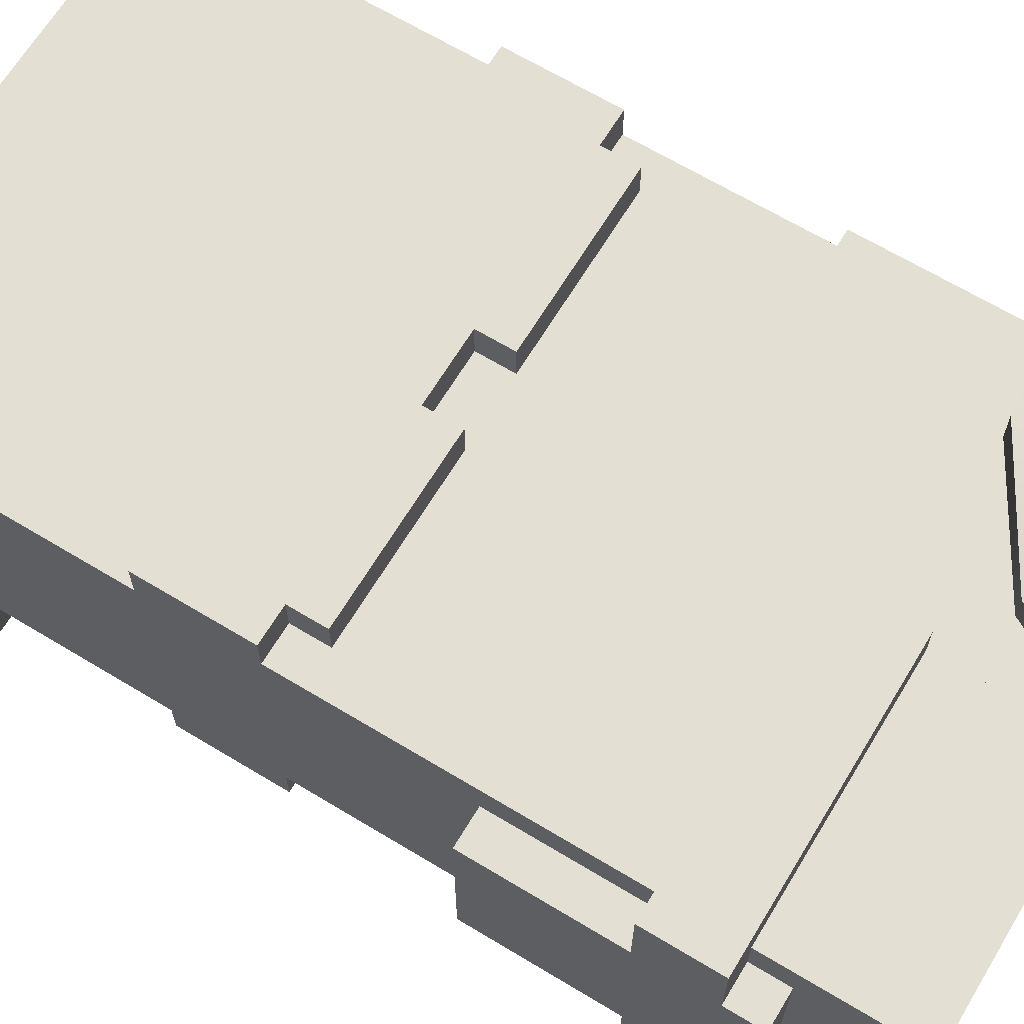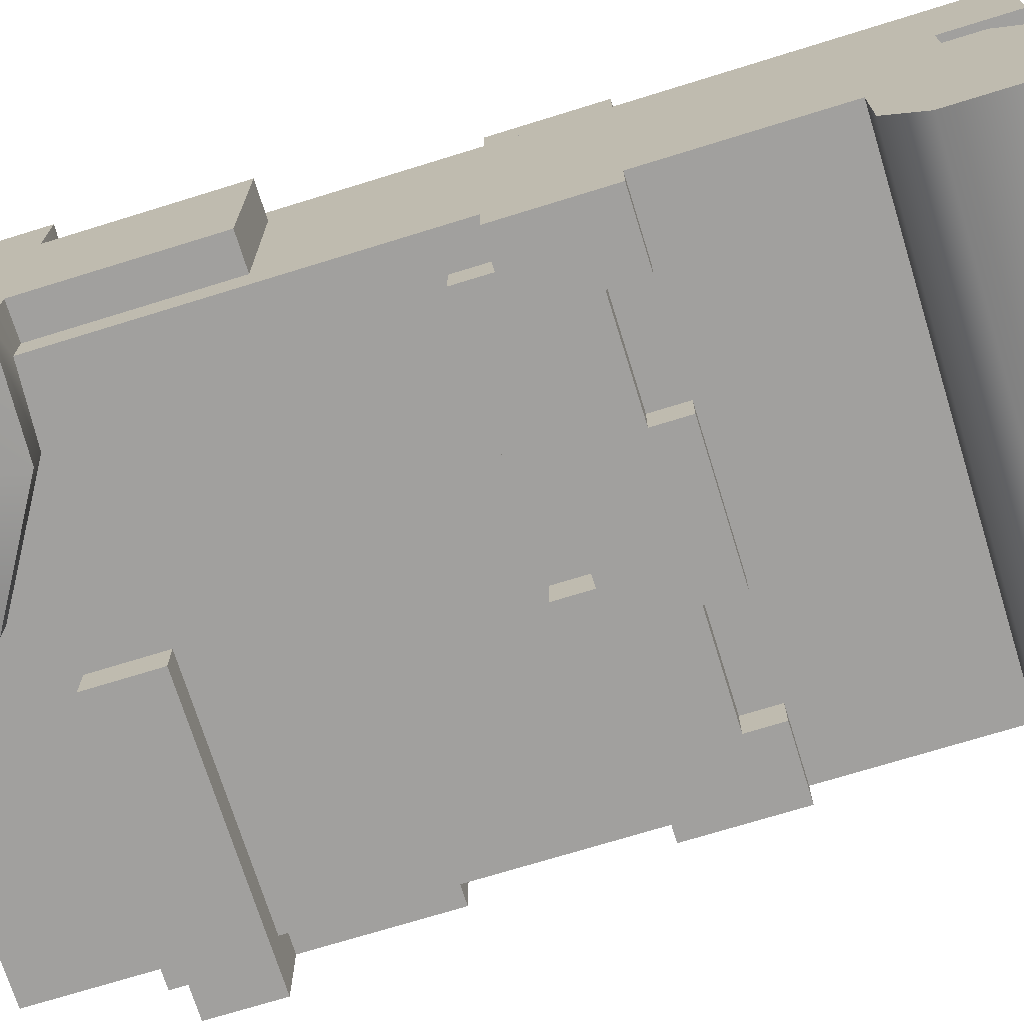
<metadata>
{"format":"obj","ext":"obj","renderer":"f3d","projection":"perspective","resolution":1024,"background":"white","views":[{"elev":66.4,"azim":-58.8,"up":"+Y"},{"elev":-71.8,"azim":107.2,"up":"+Y"}]}
</metadata>
<code>
g avatar_diligent_novice_legs_mesh
v 0.2499 -0.1406 0.6873
v 0.2499 -0.0781 0.7498
v 0.2499 -0.0781 0.6873
v 0.2499 -0.1406 0.7498
v 0.2499 -0.0781 0.5311
v 0.2499 0.07811 0.7811
v 0.2499 0.07811 0.5311
v 0.2499 -0.0781 0.7811
v 0.2187 0.1094 0.2812
v 0.2187 0.1406 0.3749
v 0.2187 0.1406 0.2812
v 0.2187 0.1094 0.3749
v 0.2187 -0.1406 0.2812
v 0.2187 -0.1093 0.3749
v 0.2187 -0.1093 0.2812
v 0.2187 -0.1406 0.3749
v 0.1875 0.1094 0.3749
v 0.1875 0.1406 0.4062
v 0.1875 0.1406 0.3749
v 0.1875 0.1094 0.4062
v 0.1875 -0.1406 0.3749
v 0.1875 -0.1093 0.4062
v 0.1875 -0.1093 0.3749
v 0.1875 -0.1406 0.4062
v 0.09389 -0.1093 0.7914
v 0.1562 -0.1406 0.7532
v 0.09389 -0.133 0.7914
v 0.1562 -0.1093 0.7532
v 0.06237 -0.1093 0.8435
v 0.06248 -0.1406 0.2812
v 0.06248 -0.1093 0.3124
v 0.06248 -0.1093 0.2812
v 0.06248 -0.1406 0.3124
v -8.405e-09 0.1094 0.2812
v 7.076e-09 0.1406 0.3749
v 7.076e-09 0.1406 0.2812
v -8.405e-09 0.1094 0.3749
v -4.614e-08 -0.1406 0.2812
v -4.143e-08 -0.1093 0.3749
v -4.143e-08 -0.1093 0.2812
v -4.614e-08 -0.1406 0.3749
v -8.405e-09 0.1094 0.6561
v 7.076e-09 0.1406 0.7186
v 7.076e-09 0.1406 0.6561
v -8.405e-09 0.1094 0.7186
v -4.614e-08 -0.1406 0.6561
v -4.143e-08 -0.1093 0.7186
v -4.143e-08 -0.1093 0.6561
v -4.614e-08 -0.1406 0.7186
v -0.03124 0.1094 0.3749
v -0.03124 0.1406 0.4062
v -0.03124 0.1406 0.3749
v -0.03124 0.1094 0.4062
v -0.03124 -0.1406 0.3749
v -0.03124 -0.1093 0.4062
v -0.03124 -0.1093 0.3749
v -0.03124 -0.1406 0.4062
v -0.1562 -0.1406 0.2812
v -0.1562 -0.1093 0.3124
v -0.1562 -0.1093 0.2812
v -0.1562 -0.1406 0.3124
v 0.2187 0.01563 0.06248
v 0.2187 0.1094 0
v 0.2187 0.01563 0
v 0.2187 0.1094 0.4686
v 0.2187 -0.01562 0.06248
v 0.2187 -0.1093 0.125
v 0.2187 -0.1093 0.4686
v 0.2187 -0.2031 0.09373
v 0.2187 -0.1718 0.125
v 0.2187 -0.01562 0.03124
v 0.2187 -0.2031 0
v 0.2187 -0.04686 0
v -1.179e-08 0.01563 0.06248
v -8.405e-09 0.1094 0
v -1.179e-08 0.01563 0
v -8.405e-09 0.1094 0.4686
v -2.727e-08 -0.01562 0.06248
v -4.143e-08 -0.1093 0.125
v -4.143e-08 -0.1093 0.4686
v -4.482e-08 -0.2031 0.09373
v -5.086e-08 -0.1718 0.125
v -2.727e-08 -0.01562 0.03124
v -4.482e-08 -0.2031 0
v -3.199e-08 -0.04686 0
v 0.2187 -0.1093 0.4686
v 0.2187 0.1094 0.8435
v 0.2187 0.1094 0.4686
v 0.2187 -0.1093 0.8435
v -4.143e-08 -0.1093 0.4686
v -8.405e-09 0.1094 0.8435
v -8.405e-09 0.1094 0.4686
v -4.143e-08 -0.1093 0.8435
v 0.1562 -0.1093 0.3124
v 0.1562 -0.1406 0.2812
v 0.1562 -0.1093 0.2812
v 0.1562 -0.1406 0.3124
v 0.04839 -0.1352 0.7548
v 0.1528 -0.1093 0.6924
v 0.04839 -0.1093 0.7548
v 0.1528 -0.1406 0.6924
v -4.768e-08 -0.1093 0.8435
v 0.03124 0.1406 0.4062
v 0.03124 0.1094 0.3749
v 0.03124 0.1406 0.3749
v 0.03124 0.1094 0.4062
v 0.03124 -0.1093 0.4062
v 0.03124 -0.1406 0.3749
v 0.03124 -0.1093 0.3749
v 0.03124 -0.1406 0.4062
v 7.076e-09 0.1406 0.3749
v 2.359e-09 0.1094 0.2812
v 7.076e-09 0.1406 0.2812
v 2.359e-09 0.1094 0.3749
v -4.143e-08 -0.1093 0.3749
v -4.614e-08 -0.1406 0.2812
v -4.143e-08 -0.1093 0.2812
v -4.614e-08 -0.1406 0.3749
v -0.06248 -0.1093 0.3124
v -0.06248 -0.1406 0.2812
v -0.06248 -0.1093 0.2812
v -0.06248 -0.1406 0.3124
v -0.1875 0.1406 0.4062
v -0.1875 0.1094 0.3749
v -0.1875 0.1406 0.3749
v -0.1875 0.1094 0.4062
v -0.1875 -0.1093 0.4062
v -0.1875 -0.1406 0.3749
v -0.1875 -0.1093 0.3749
v -0.1875 -0.1406 0.4062
v -0.2187 0.1406 0.3749
v -0.2187 0.1094 0.2812
v -0.2187 0.1406 0.2812
v -0.2187 0.1094 0.3749
v -0.2187 -0.1093 0.3749
v -0.2187 -0.1406 0.2812
v -0.2187 -0.1093 0.2812
v -0.2187 -0.1406 0.3749
v -0.2499 0.1406 0.7186
v -0.2499 0.07811 0.6561
v -0.2499 0.1406 0.6561
v -0.2499 0.07811 0.7186
v -0.2499 -0.0781 0.7186
v -0.2499 -0.1406 0.6561
v -0.2499 -0.0781 0.6561
v -0.2499 -0.1406 0.7186
v -0.2499 0.07811 0.7498
v -0.2499 -0.0781 0.5311
v -0.2499 0.07811 0.5311
v -0.2499 -0.0781 0.7498
v -4.143e-08 -0.1093 0.125
v 2.359e-09 0.1094 0.4686
v -4.143e-08 -0.1093 0.4686
v -1.651e-08 -0.01562 0.06248
v -1.179e-08 0.01563 0.06248
v 2.359e-09 0.1094 0
v -1.179e-08 0.01563 0
v -5.086e-08 -0.1718 0.125
v -2.123e-08 -0.04686 0
v -1.651e-08 -0.01562 0.03124
v -4.482e-08 -0.2031 0
v -4.482e-08 -0.2031 0.09373
v -0.2187 -0.1093 0.125
v -0.2187 0.1094 0.4686
v -0.2187 -0.1093 0.4686
v -0.2187 -0.01562 0.06248
v -0.2187 0.01563 0.06248
v -0.2187 0.1094 0
v -0.2187 0.01563 0
v -0.2187 -0.04686 0
v -0.2187 -0.01562 0.03124
v -0.2187 -0.1718 0.125
v -0.2187 -0.2031 0
v -0.2187 -0.2031 0.09373
v 2.359e-09 0.1094 0.8435
v -4.143e-08 -0.1093 0.4686
v 2.359e-09 0.1094 0.4686
v -4.143e-08 -0.1093 0.8435
v -0.2187 0.1094 0.8435
v -0.2187 -0.1093 0.4686
v -0.2187 0.1094 0.4686
v -0.2187 -0.1093 0.8435
v 7.076e-09 0.1406 0.2812
v 0.03124 0.1406 0.3749
v 7.076e-09 0.1406 0.3749
v 0.2187 0.1406 0.2812
v 0.1875 0.1406 0.3749
v 0.2187 0.1406 0.3749
v 0.1875 0.1406 0.4062
v 0.03124 0.1406 0.4062
v -0.2187 0.1406 0.2812
v -0.1875 0.1406 0.3749
v -0.2187 0.1406 0.3749
v -0.03124 0.1406 0.3749
v 7.076e-09 0.1406 0.2812
v 7.076e-09 0.1406 0.3749
v -0.03124 0.1406 0.4062
v -0.1875 0.1406 0.4062
v 0.2187 0.1094 0.4686
v 2.359e-09 0.1094 0
v 0.2187 0.1094 0
v 2.359e-09 0.1094 0.4686
v -8.405e-09 0.1094 0.4686
v -0.2187 0.1094 0
v -8.405e-09 0.1094 0
v -0.2187 0.1094 0.4686
v 0.2187 0.1094 0.8435
v 2.359e-09 0.1094 0.4686
v 0.2187 0.1094 0.4686
v 2.359e-09 0.1094 0.8435
v -8.405e-09 0.1094 0.8435
v -0.2187 0.1094 0.4686
v -8.405e-09 0.1094 0.4686
v -0.2187 0.1094 0.8435
v 0.2187 -0.01562 0.06248
v -1.651e-08 -0.01562 0.03124
v 0.2187 -0.01562 0.03124
v -1.651e-08 -0.01562 0.06248
v -2.123e-08 -0.04686 0
v 0.2187 -0.04686 0
v 0.2187 -0.2031 0
v -4.482e-08 -0.2031 0
v -2.727e-08 -0.01562 0.06248
v -0.2187 -0.01562 0.03124
v -2.727e-08 -0.01562 0.03124
v -0.2187 -0.01562 0.06248
v -0.2187 -0.04686 0
v -3.199e-08 -0.04686 0
v -4.482e-08 -0.2031 0
v -0.2187 -0.2031 0
v 7.076e-09 0.1406 0.7186
v -0.2499 0.1406 0.6561
v 7.076e-09 0.1406 0.6561
v -0.2499 0.1406 0.7186
v 0.2499 0.07811 0.7811
v 0.2187 0.07811 0.5311
v 0.2499 0.07811 0.5311
v 0.2187 0.07811 0.7811
v -0.2187 0.07811 0.7498
v -0.2499 0.07811 0.5311
v -0.2187 0.07811 0.5311
v -0.2499 0.07811 0.7498
v -1.179e-08 0.01563 0
v 0.2187 0.01563 0.06248
v 0.2187 0.01563 0
v -1.179e-08 0.01563 0.06248
v -0.2187 0.01563 0
v -1.179e-08 0.01563 0.06248
v -1.179e-08 0.01563 0
v -0.2187 0.01563 0.06248
v -4.143e-08 -0.1093 0.125
v 0.2187 -0.1093 0.4686
v 0.2187 -0.1093 0.125
v -4.143e-08 -0.1093 0.4686
v -0.2187 -0.1093 0.125
v -4.143e-08 -0.1093 0.4686
v -4.143e-08 -0.1093 0.125
v -0.2187 -0.1093 0.4686
v -4.143e-08 -0.1093 0.4686
v 0.2187 -0.1093 0.8435
v 0.2187 -0.1093 0.4686
v -4.143e-08 -0.1093 0.8435
v -0.2187 -0.1093 0.4686
v -4.143e-08 -0.1093 0.8435
v -4.143e-08 -0.1093 0.4686
v -0.2187 -0.1093 0.8435
v 0.03124 -0.1406 0.3749
v -4.614e-08 -0.1406 0.2812
v -4.614e-08 -0.1406 0.3749
v 0.06248 -0.1406 0.3124
v 0.06248 -0.1406 0.2812
v 0.1875 -0.1406 0.3749
v 0.1562 -0.1406 0.3124
v 0.2187 -0.1406 0.2812
v 0.1562 -0.1406 0.2812
v 0.2187 -0.1406 0.3749
v 0.03124 -0.1406 0.4062
v 0.1875 -0.1406 0.4062
v -0.06248 -0.1406 0.3124
v -4.614e-08 -0.1406 0.2812
v -0.06248 -0.1406 0.2812
v -0.03124 -0.1406 0.3749
v -4.614e-08 -0.1406 0.3749
v -0.1562 -0.1406 0.3124
v -0.1875 -0.1406 0.3749
v -0.03124 -0.1406 0.4062
v -0.1875 -0.1406 0.4062
v -0.2187 -0.1406 0.2812
v -0.2187 -0.1406 0.3749
v -0.1562 -0.1406 0.2812
v -5.086e-08 -0.1718 0.125
v 0.2187 -0.2031 0.09373
v -4.482e-08 -0.2031 0.09373
v 0.2187 -0.1718 0.125
v -4.482e-08 -0.2031 0
v 0.2187 -0.2031 0
v -4.143e-08 -0.1093 0.125
v 0.2187 -0.1093 0.125
v -0.2187 -0.1718 0.125
v -4.482e-08 -0.2031 0.09373
v -0.2187 -0.2031 0.09373
v -5.086e-08 -0.1718 0.125
v -0.2187 -0.2031 0
v -4.482e-08 -0.2031 0
v -0.2187 -0.1093 0.125
v -4.143e-08 -0.1093 0.125
v 0.2499 -0.1406 0.6873
v 0.1562 -0.1406 0.7532
v 0.2499 -0.1406 0.7498
v 0.1528 -0.1406 0.6924
v 0.04839 -0.1352 0.7548
v 0.09389 -0.133 0.7914
v -4.768e-08 -0.1093 0.8435
v 0.06237 -0.1093 0.8435
v -0.2499 -0.1406 0.6561
v -4.614e-08 -0.1406 0.7186
v -4.614e-08 -0.1406 0.6561
v -0.2499 -0.1406 0.7186
v 0.2187 -0.0781 0.5311
v 0.2499 -0.0781 0.7811
v 0.2499 -0.0781 0.5311
v 0.2187 -0.0781 0.7811
v -0.2499 -0.0781 0.5311
v -0.2187 -0.0781 0.7498
v -0.2187 -0.0781 0.5311
v -0.2499 -0.0781 0.7498
v 2.359e-09 0.1094 0
v 0.2187 0.01563 0
v 0.2187 0.1094 0
v -1.179e-08 0.01563 0
v -0.2187 0.1094 0
v -1.179e-08 0.01563 0
v -8.405e-09 0.1094 0
v -0.2187 0.01563 0
v -1.179e-08 0.01563 0.06248
v 0.2187 -0.01562 0.06248
v 0.2187 0.01563 0.06248
v -1.651e-08 -0.01562 0.06248
v -0.2187 0.01563 0.06248
v -2.727e-08 -0.01562 0.06248
v -1.179e-08 0.01563 0.06248
v -0.2187 -0.01562 0.06248
v 7.076e-09 0.1406 0.2812
v 0.2187 0.1094 0.2812
v 0.2187 0.1406 0.2812
v 2.359e-09 0.1094 0.2812
v -0.2187 0.1406 0.2812
v -8.405e-09 0.1094 0.2812
v 7.076e-09 0.1406 0.2812
v -0.2187 0.1094 0.2812
v 0.1562 -0.1093 0.2812
v 0.2187 -0.1406 0.2812
v 0.2187 -0.1093 0.2812
v 0.1562 -0.1406 0.2812
v -4.143e-08 -0.1093 0.2812
v 0.06248 -0.1406 0.2812
v 0.06248 -0.1093 0.2812
v -4.614e-08 -0.1406 0.2812
v -0.06248 -0.1093 0.2812
v -4.614e-08 -0.1406 0.2812
v -4.143e-08 -0.1093 0.2812
v -0.06248 -0.1406 0.2812
v -0.2187 -0.1093 0.2812
v -0.1562 -0.1406 0.2812
v -0.1562 -0.1093 0.2812
v -0.2187 -0.1406 0.2812
v 0.06248 -0.1093 0.3124
v 0.1562 -0.1406 0.3124
v 0.1562 -0.1093 0.3124
v 0.06248 -0.1406 0.3124
v -0.1562 -0.1093 0.3124
v -0.06248 -0.1406 0.3124
v -0.06248 -0.1093 0.3124
v -0.1562 -0.1406 0.3124
v 2.359e-09 0.1094 0.4686
v 0.2187 -0.1093 0.4686
v 0.2187 0.1094 0.4686
v -4.143e-08 -0.1093 0.4686
v -0.2187 0.1094 0.4686
v -4.143e-08 -0.1093 0.4686
v -8.405e-09 0.1094 0.4686
v -0.2187 -0.1093 0.4686
v 0.2187 0.07811 0.5311
v 0.2499 -0.0781 0.5311
v 0.2499 0.07811 0.5311
v 0.2187 -0.0781 0.5311
v -0.2499 0.07811 0.5311
v -0.2187 -0.0781 0.5311
v -0.2187 0.07811 0.5311
v -0.2499 -0.0781 0.5311
v -0.2499 0.1406 0.6561
v -8.405e-09 0.1094 0.6561
v 7.076e-09 0.1406 0.6561
v -0.2187 0.1094 0.6561
v -0.2187 0.07811 0.6561
v -0.2499 0.07811 0.6561
v -0.2499 -0.0781 0.6561
v -0.2187 -0.1093 0.6561
v -0.2187 -0.0781 0.6561
v -0.2499 -0.1406 0.6561
v -4.614e-08 -0.1406 0.6561
v -4.143e-08 -0.1093 0.6561
v 0.2187 -0.1093 0.6873
v 0.2499 -0.0781 0.6873
v 0.2187 -0.0781 0.6873
v 0.2499 -0.1406 0.6873
v 0.1528 -0.1093 0.6924
v 0.1528 -0.1406 0.6924
v 0.2187 0.1094 0.3749
v 0.1875 0.1406 0.3749
v 0.2187 0.1406 0.3749
v 0.1875 0.1094 0.3749
v 0.03124 0.1094 0.3749
v 7.076e-09 0.1406 0.3749
v 0.03124 0.1406 0.3749
v 2.359e-09 0.1094 0.3749
v -8.405e-09 0.1094 0.3749
v -0.03124 0.1406 0.3749
v 7.076e-09 0.1406 0.3749
v -0.03124 0.1094 0.3749
v -0.1875 0.1094 0.3749
v -0.2187 0.1406 0.3749
v -0.1875 0.1406 0.3749
v -0.2187 0.1094 0.3749
v 0.2187 -0.1406 0.3749
v 0.1875 -0.1093 0.3749
v 0.2187 -0.1093 0.3749
v 0.1875 -0.1406 0.3749
v 0.03124 -0.1406 0.3749
v -4.143e-08 -0.1093 0.3749
v 0.03124 -0.1093 0.3749
v -4.614e-08 -0.1406 0.3749
v -4.614e-08 -0.1406 0.3749
v -0.03124 -0.1093 0.3749
v -4.143e-08 -0.1093 0.3749
v -0.03124 -0.1406 0.3749
v -0.1875 -0.1406 0.3749
v -0.2187 -0.1093 0.3749
v -0.1875 -0.1093 0.3749
v -0.2187 -0.1406 0.3749
v 0.1875 0.1094 0.4062
v 0.03124 0.1406 0.4062
v 0.1875 0.1406 0.4062
v 0.03124 0.1094 0.4062
v -0.03124 0.1094 0.4062
v -0.1875 0.1406 0.4062
v -0.03124 0.1406 0.4062
v -0.1875 0.1094 0.4062
v 0.1875 -0.1406 0.4062
v 0.03124 -0.1093 0.4062
v 0.1875 -0.1093 0.4062
v 0.03124 -0.1406 0.4062
v -0.03124 -0.1406 0.4062
v -0.1875 -0.1093 0.4062
v -0.03124 -0.1093 0.4062
v -0.1875 -0.1406 0.4062
v 0.2187 -0.1093 0.4686
v 2.359e-09 0.1094 0.4686
v 0.2187 0.1094 0.4686
v -4.143e-08 -0.1093 0.4686
v -4.143e-08 -0.1093 0.4686
v -0.2187 0.1094 0.4686
v -8.405e-09 0.1094 0.4686
v -0.2187 -0.1093 0.4686
v -8.405e-09 0.1094 0.7186
v -0.2499 0.1406 0.7186
v 7.076e-09 0.1406 0.7186
v -0.2187 0.1094 0.7186
v -0.2187 0.07811 0.7186
v -0.2499 0.07811 0.7186
v -0.2187 -0.1093 0.7186
v -0.2499 -0.0781 0.7186
v -0.2187 -0.0781 0.7186
v -0.2499 -0.1406 0.7186
v -4.614e-08 -0.1406 0.7186
v -4.143e-08 -0.1093 0.7186
v 0.2499 -0.0781 0.7498
v 0.2187 -0.1093 0.7498
v 0.2187 -0.0781 0.7498
v 0.2499 -0.1406 0.7498
v 0.1562 -0.1093 0.7532
v 0.1562 -0.1406 0.7532
v -0.2187 -0.0781 0.7498
v -0.2499 0.07811 0.7498
v -0.2187 0.07811 0.7498
v -0.2499 -0.0781 0.7498
v 0.2499 -0.0781 0.7811
v 0.2187 0.07811 0.7811
v 0.2499 0.07811 0.7811
v 0.2187 -0.0781 0.7811
v 0.2187 -0.1093 0.8435
v 2.359e-09 0.1094 0.8435
v 0.2187 0.1094 0.8435
v -4.143e-08 -0.1093 0.8435
v -4.143e-08 -0.1093 0.8435
v -0.2187 0.1094 0.8435
v -8.405e-09 0.1094 0.8435
v -0.2187 -0.1093 0.8435
v 0.2499 0.1406 0.6873
v 0.2499 0.07811 0.7498
v 0.2499 0.1406 0.7498
v 0.2499 0.07811 0.6873
v 0.09389 0.1094 0.7914
v 0.1562 0.1406 0.7532
v 0.1562 0.1094 0.7532
v 0.09389 0.129 0.7914
v 0.06237 0.1094 0.8435
v 0.04839 0.1346 0.7548
v 0.1528 0.1094 0.6924
v 0.1528 0.1406 0.6924
v 0.04839 0.1094 0.7548
v -5.007e-08 0.1094 0.8435
v 0.2499 0.1406 0.6873
v 0.1562 0.1406 0.7532
v 0.1528 0.1406 0.6924
v 0.2499 0.1406 0.7498
v 0.04839 0.1346 0.7548
v 0.09389 0.129 0.7914
v -5.007e-08 0.1094 0.8435
v 0.06237 0.1094 0.8435
v 0.2187 0.1094 0.6873
v 0.2499 0.07811 0.6873
v 0.2499 0.1406 0.6873
v 0.2187 0.07811 0.6873
v 0.1528 0.1094 0.6924
v 0.1528 0.1406 0.6924
v 0.2499 0.07811 0.7498
v 0.2187 0.1094 0.7498
v 0.2499 0.1406 0.7498
v 0.2187 0.07811 0.7498
v 0.1562 0.1094 0.7532
v 0.1562 0.1406 0.7532
g avatar_diligent_novice_legs_mesh_0
f 3 2 1
f 4 1 2
f 7 6 5
f 8 5 6
f 11 10 9
f 12 9 10
f 15 14 13
f 16 13 14
f 19 18 17
f 20 17 18
f 23 22 21
f 24 21 22
f 27 26 25
f 28 25 26
f 27 25 29
f 32 31 30
f 33 30 31
f 36 35 34
f 37 34 35
f 40 39 38
f 41 38 39
f 44 43 42
f 45 42 43
f 48 47 46
f 49 46 47
f 52 51 50
f 53 50 51
f 56 55 54
f 57 54 55
f 60 59 58
f 61 58 59
f 64 63 62
f 63 65 62
f 62 65 66
f 65 67 66
f 68 67 65
f 67 69 66
f 70 69 67
f 66 69 71
f 69 72 71
f 72 73 71
f 76 75 74
f 75 77 74
f 74 77 78
f 77 79 78
f 80 79 77
f 79 81 78
f 82 81 79
f 78 81 83
f 81 84 83
f 84 85 83
f 88 87 86
f 89 86 87
f 92 91 90
f 93 90 91
f 96 95 94
f 97 94 95
f 100 99 98
f 101 98 99
f 102 100 98
f 105 104 103
f 106 103 104
f 109 108 107
f 110 107 108
f 113 112 111
f 114 111 112
f 117 116 115
f 118 115 116
f 121 120 119
f 122 119 120
f 125 124 123
f 126 123 124
f 129 128 127
f 130 127 128
f 133 132 131
f 134 131 132
f 137 136 135
f 138 135 136
f 141 140 139
f 142 139 140
f 145 144 143
f 146 143 144
f 149 148 147
f 150 147 148
f 153 152 151
f 152 154 151
f 155 154 152
f 156 155 152
f 157 155 156
f 154 158 151
f 159 158 154
f 160 159 154
f 161 158 159
f 162 158 161
f 165 164 163
f 164 166 163
f 167 166 164
f 168 167 164
f 169 167 168
f 166 170 163
f 171 170 166
f 170 172 163
f 173 172 170
f 174 172 173
f 177 176 175
f 178 175 176
f 181 180 179
f 182 179 180
f 185 184 183
f 184 186 183
f 187 186 184
f 188 186 187
f 187 184 189
f 190 189 184
f 193 192 191
f 192 194 191
f 194 195 191
f 196 195 194
f 194 192 197
f 198 197 192
f 201 200 199
f 202 199 200
f 205 204 203
f 206 203 204
f 209 208 207
f 210 207 208
f 213 212 211
f 214 211 212
f 217 216 215
f 218 215 216
f 216 217 219
f 220 219 217
f 220 221 219
f 222 219 221
f 225 224 223
f 226 223 224
f 224 225 227
f 228 227 225
f 228 229 227
f 230 227 229
f 233 232 231
f 234 231 232
f 237 236 235
f 238 235 236
f 241 240 239
f 242 239 240
f 245 244 243
f 246 243 244
f 249 248 247
f 250 247 248
f 253 252 251
f 254 251 252
f 257 256 255
f 258 255 256
f 261 260 259
f 262 259 260
f 265 264 263
f 266 263 264
f 269 268 267
f 268 270 267
f 271 270 268
f 270 272 267
f 273 272 270
f 274 272 273
f 275 274 273
f 276 272 274
f 272 277 267
f 278 277 272
f 281 280 279
f 280 282 279
f 283 282 280
f 282 284 279
f 285 284 282
f 286 285 282
f 287 285 286
f 288 284 285
f 289 288 285
f 290 284 288
f 293 292 291
f 294 291 292
f 293 295 292
f 296 292 295
f 291 294 297
f 298 297 294
f 301 300 299
f 302 299 300
f 301 303 300
f 304 300 303
f 299 302 305
f 306 305 302
f 309 308 307
f 310 307 308
f 310 308 311
f 312 311 308
f 311 312 313
f 314 313 312
f 317 316 315
f 318 315 316
f 321 320 319
f 322 319 320
f 325 324 323
f 326 323 324
f 329 328 327
f 330 327 328
f 333 332 331
f 334 331 332
f 337 336 335
f 338 335 336
f 341 340 339
f 342 339 340
f 345 344 343
f 346 343 344
f 349 348 347
f 350 347 348
f 353 352 351
f 354 351 352
f 357 356 355
f 358 355 356
f 361 360 359
f 362 359 360
f 365 364 363
f 366 363 364
f 369 368 367
f 370 367 368
f 373 372 371
f 374 371 372
f 377 376 375
f 378 375 376
f 381 380 379
f 382 379 380
f 385 384 383
f 386 383 384
f 389 388 387
f 390 387 388
f 393 392 391
f 394 391 392
f 394 395 391
f 396 391 395
f 399 398 397
f 400 397 398
f 400 398 401
f 402 401 398
f 405 404 403
f 406 403 404
f 403 406 407
f 408 407 406
f 411 410 409
f 412 409 410
f 415 414 413
f 416 413 414
f 419 418 417
f 420 417 418
f 423 422 421
f 424 421 422
f 427 426 425
f 428 425 426
f 431 430 429
f 432 429 430
f 435 434 433
f 436 433 434
f 439 438 437
f 440 437 438
f 443 442 441
f 444 441 442
f 447 446 445
f 448 445 446
f 451 450 449
f 452 449 450
f 455 454 453
f 456 453 454
f 459 458 457
f 460 457 458
f 463 462 461
f 464 461 462
f 467 466 465
f 468 465 466
f 468 466 469
f 470 469 466
f 473 472 471
f 474 471 472
f 474 475 471
f 476 471 475
f 479 478 477
f 480 477 478
f 478 481 480
f 482 480 481
f 485 484 483
f 486 483 484
f 489 488 487
f 490 487 488
f 493 492 491
f 494 491 492
f 497 496 495
f 498 495 496
f 501 500 499
f 502 499 500
f 505 504 503
f 506 503 504
f 506 507 503
f 510 509 508
f 511 508 509
f 511 512 508
f 515 514 513
f 516 513 514
f 515 517 514
f 518 514 517
f 517 519 518
f 520 518 519
f 523 522 521
f 524 521 522
f 521 525 523
f 526 523 525
f 529 528 527
f 530 527 528
f 528 529 531
f 532 531 529

</code>
